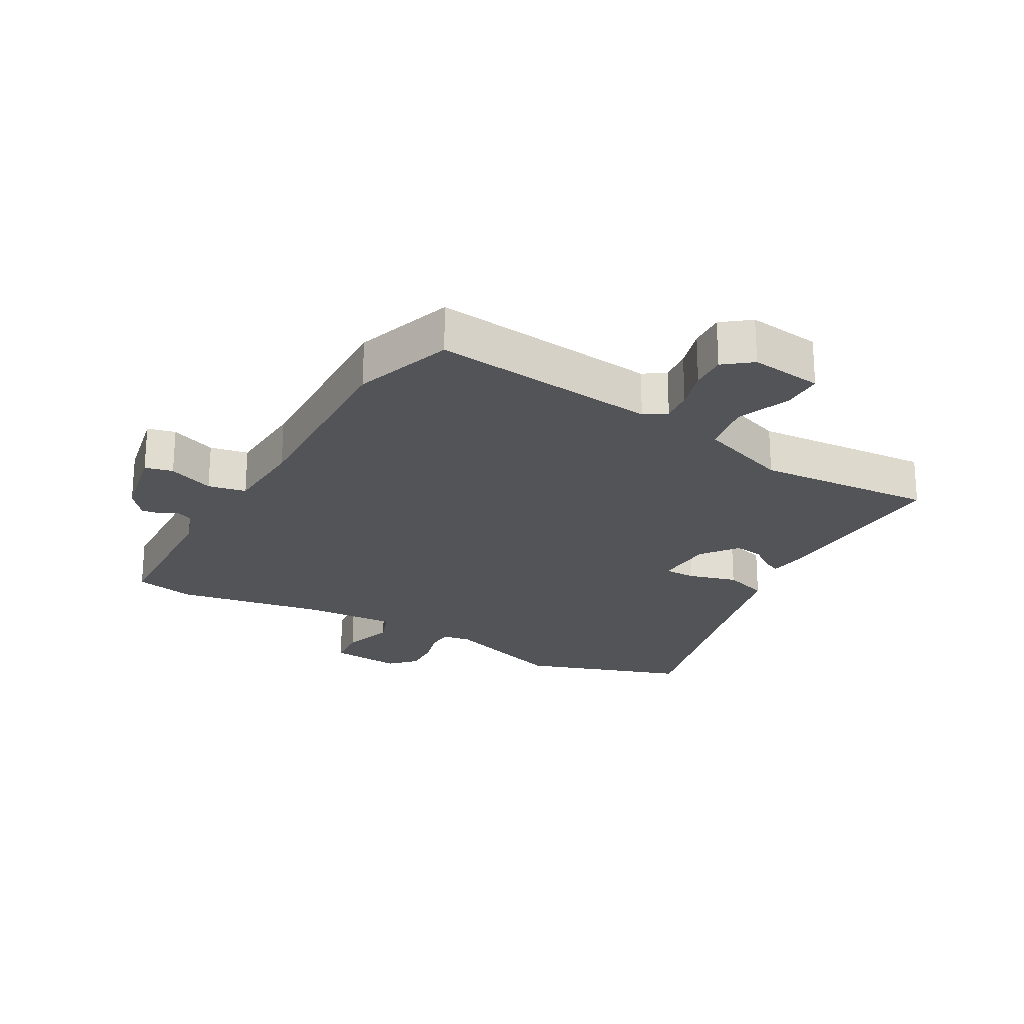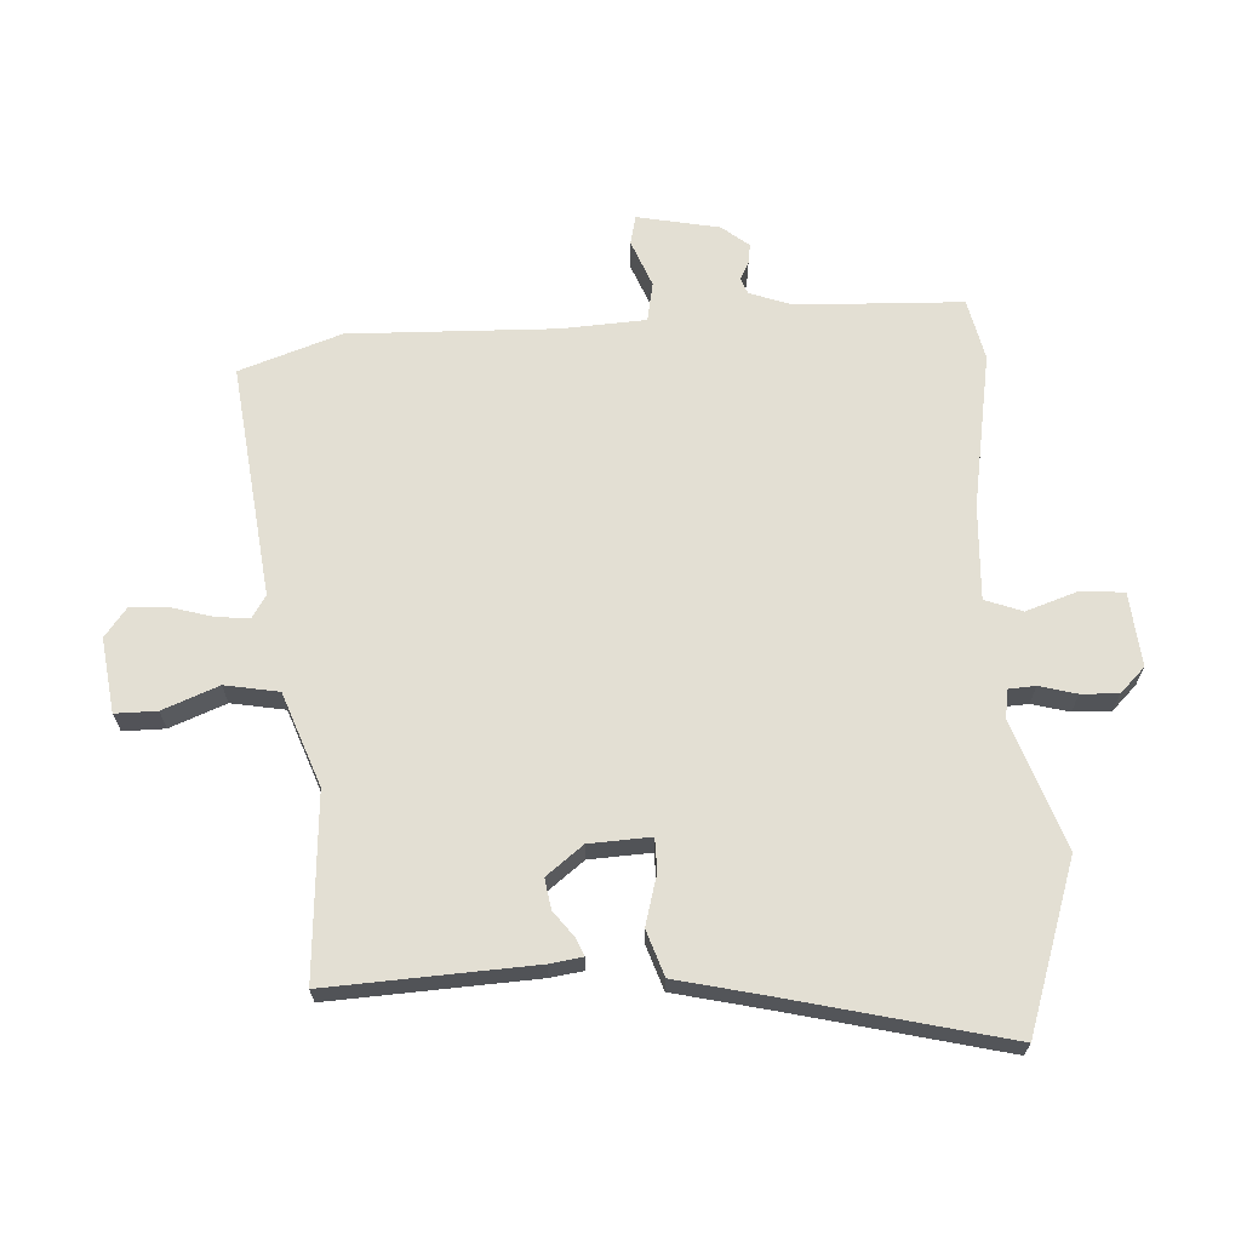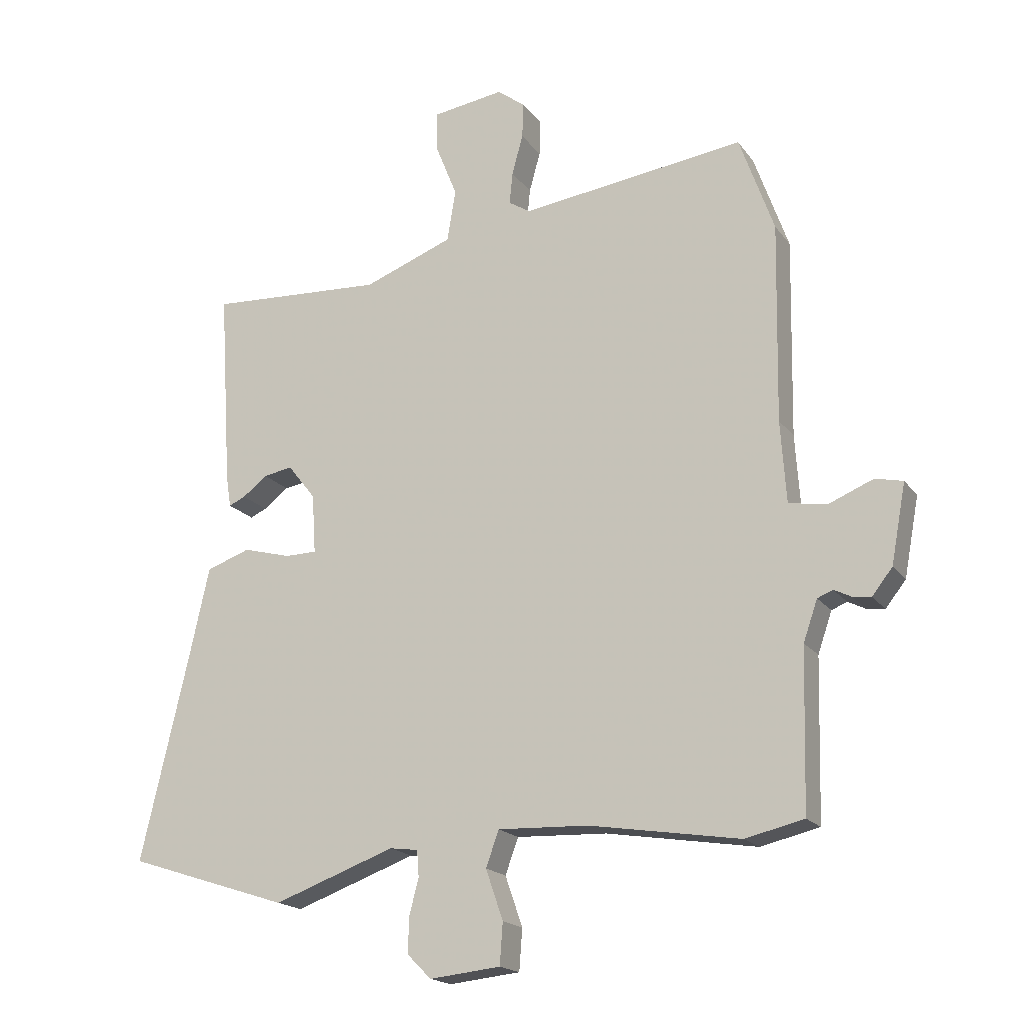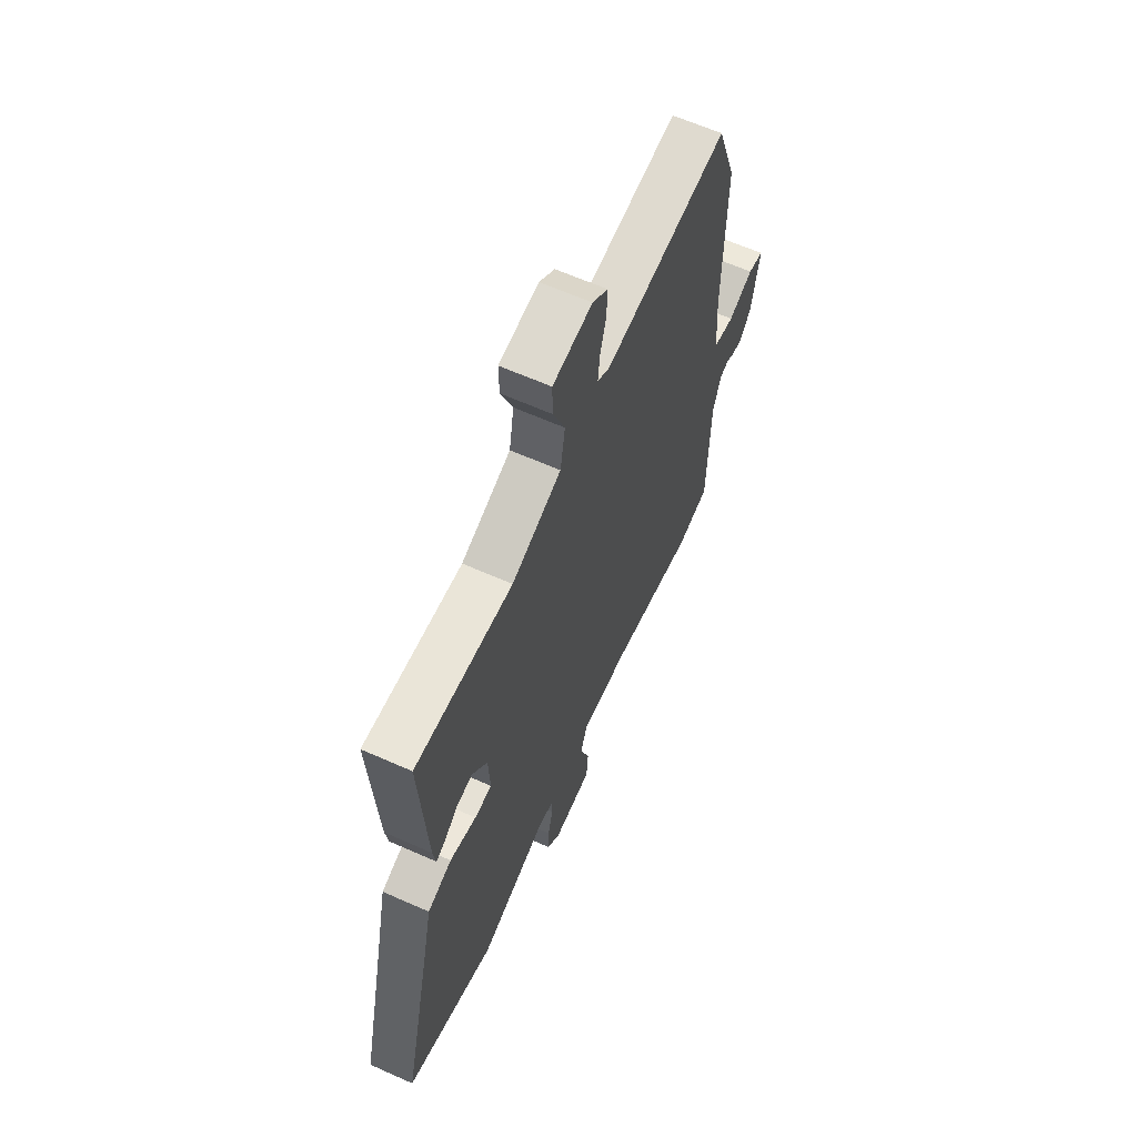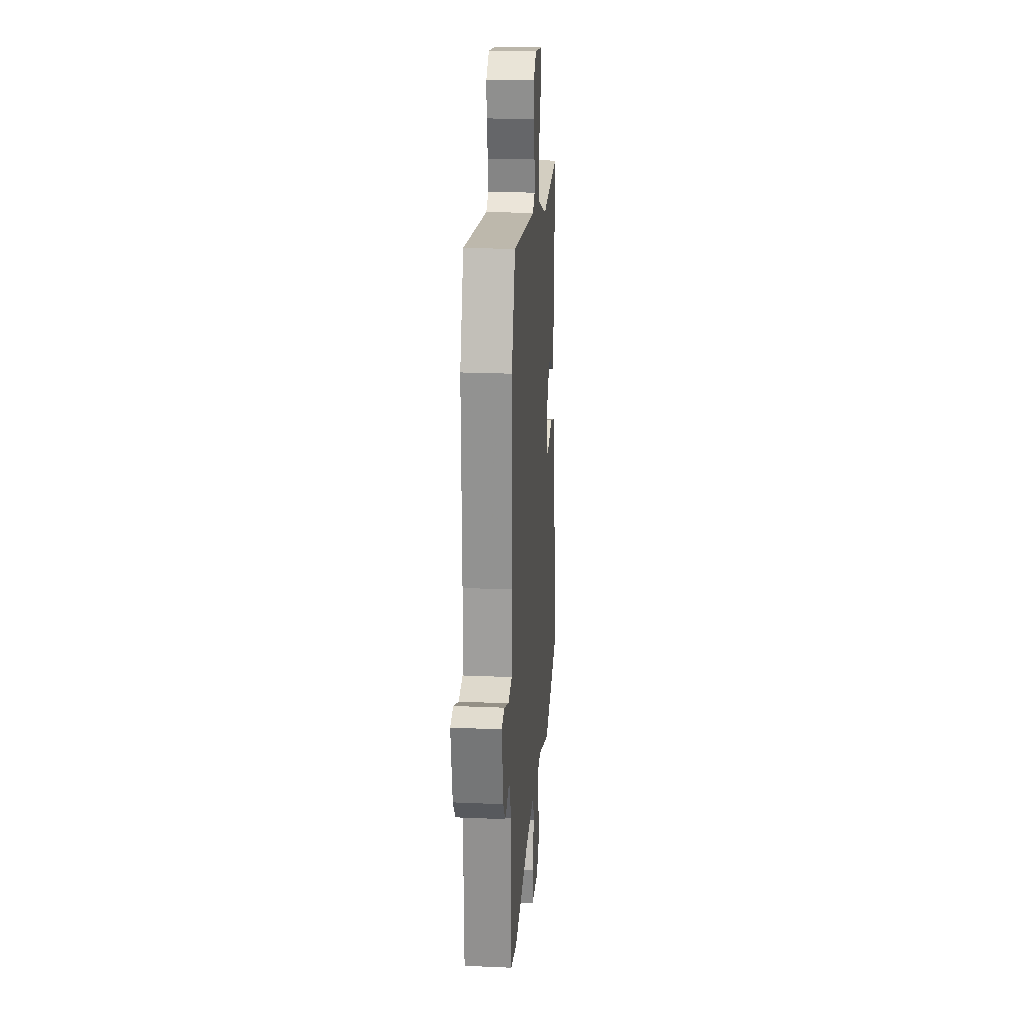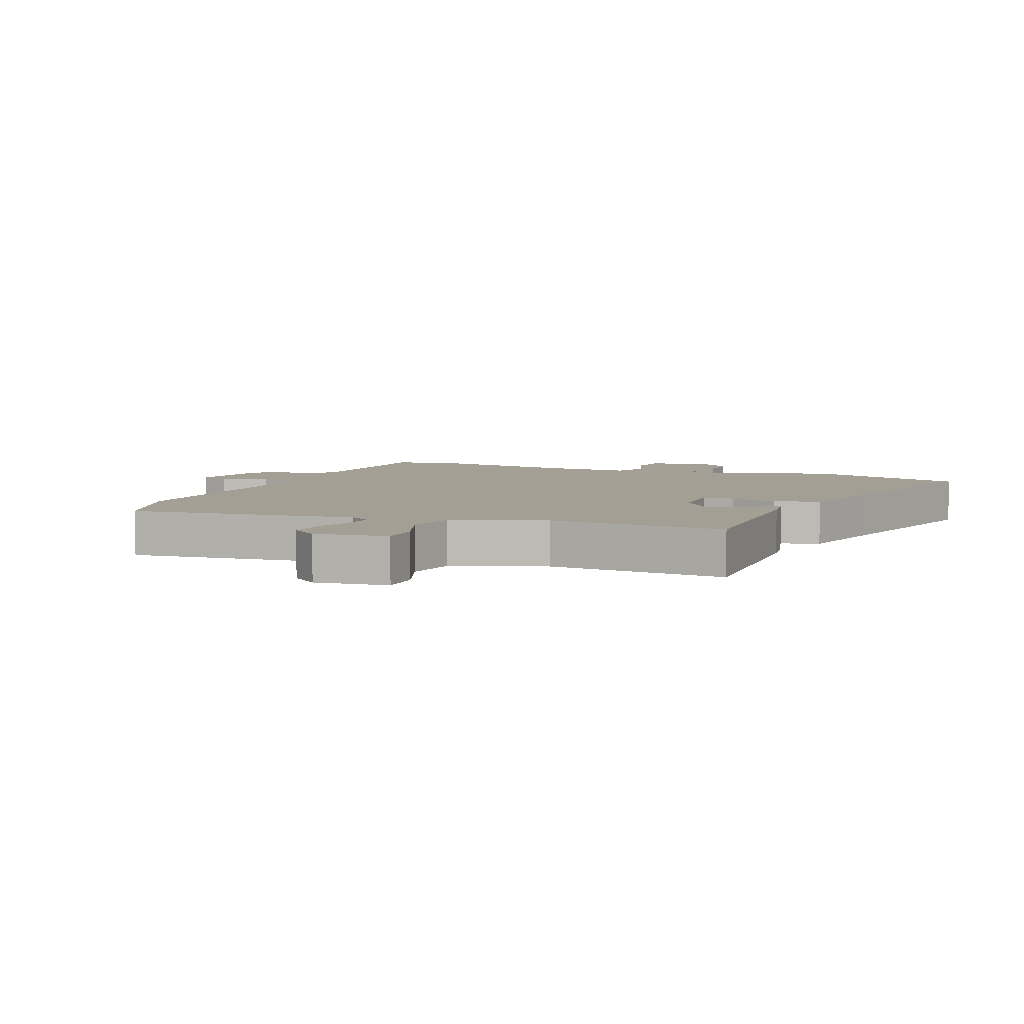
<metadata>
{"format":"obj","ext":"obj","renderer":"f3d","projection":"perspective","resolution":1024,"background":"white","views":[{"elev":-23.1,"azim":-28.6,"up":"+Y"},{"elev":66.9,"azim":87.4,"up":"+Y"},{"elev":-18.3,"azim":-155.2,"up":"+Z"},{"elev":62.9,"azim":114.3,"up":"+Z"},{"elev":22.1,"azim":-85.7,"up":"+Z"},{"elev":5.6,"azim":23.5,"up":"+Y"}]}
</metadata>
<code>
v 0.594 0.07 -0.47
v 0.332 0.07 -0.555
v 0.135 0.07 -0.484
v 0.089 0.07 -0.49
v 0.086 0.07 -0.532
v 0.101 0.07 -0.59
v 0.103 0.07 -0.648
v 0.064 0.07 -0.687
v -0.051 0.07 -0.675
v -0.056 0.07 -0.608
v -0.028 0.07 -0.527
v -0.049 0.07 -0.469
v -0.196 0.07 -0.475
v -0.439 0.07 -0.514
v -0.534 0.07 -0.492
v -0.541 0.07 -0.234
v -0.564 0.07 -0.168
v -0.589 0.07 -0.158
v -0.617 0.07 -0.172
v -0.647 0.07 -0.176
v -0.68 0.07 -0.134
v -0.704 0.07 -0.006
v -0.659 0.07 0.004
v -0.586 0.07 -0.026
v -0.525 0.07 -0.015
v -0.516 0.07 0.117
v -0.522 0.07 0.438
v -0.466 0.07 0.596
v -0.102 0.07 0.549
v -0.067 0.07 0.571
v -0.072 0.07 0.623
v -0.09 0.07 0.688
v -0.092 0.07 0.746
v -0.047 0.07 0.78
v 0.069 0.07 0.763
v 0.068 0.07 0.698
v 0.033 0.07 0.611
v 0.047 0.07 0.527
v 0.192 0.07 0.472
v 0.477 0.07 0.488
v 0.457 0.07 0.168
v 0.449 0.07 0.117
v 0.422 0.07 0.129
v 0.382 0.07 0.16
v 0.335 0.07 0.168
v 0.29 0.07 0.111
v 0.284 0.07 0.015
v 0.335 0.07 0.014
v 0.413 0.07 0.035
v 0.484 0.07 0.01
v 0.516 0.07 -0.134
v 0.594 0 -0.47
v 0.332 0 -0.555
v 0.135 0 -0.484
v 0.089 0 -0.49
v 0.086 0 -0.532
v 0.101 0 -0.59
v 0.103 0 -0.648
v 0.064 0 -0.687
v -0.051 0 -0.675
v -0.056 0 -0.608
v -0.028 0 -0.527
v -0.049 0 -0.469
v -0.196 0 -0.475
v -0.439 0 -0.514
v -0.534 0 -0.492
v -0.541 0 -0.234
v -0.564 0 -0.168
v -0.589 0 -0.158
v -0.617 0 -0.172
v -0.647 0 -0.176
v -0.68 0 -0.134
v -0.704 0 -0.006
v -0.659 0 0.004
v -0.586 0 -0.026
v -0.525 0 -0.015
v -0.516 0 0.117
v -0.522 0 0.438
v -0.466 0 0.596
v -0.102 0 0.549
v -0.067 0 0.571
v -0.072 0 0.623
v -0.09 0 0.688
v -0.092 0 0.746
v -0.047 0 0.78
v 0.069 0 0.763
v 0.068 0 0.698
v 0.033 0 0.611
v 0.047 0 0.527
v 0.192 0 0.472
v 0.477 0 0.488
v 0.457 0 0.168
v 0.449 0 0.117
v 0.422 0 0.129
v 0.382 0 0.16
v 0.335 0 0.168
v 0.29 0 0.111
v 0.284 0 0.015
v 0.335 0 0.014
v 0.413 0 0.035
v 0.484 0 0.01
v 0.516 0 -0.134
f 48 49 50 51
f 47 48 51 1
f 41 42 43 44
f 39 40 41 44
f 38 39 44 45
f 34 35 36 37
f 34 37 38
f 31 32 33 34
f 30 31 34 38
f 29 30 38 45
f 26 27 28 29
f 25 26 29 45
f 21 22 23 24
f 21 24 25
f 18 19 20 21
f 18 21 25 45
f 13 14 15 16
f 12 13 16 17
f 8 9 10 11
f 8 11 12
f 5 6 7 8
f 4 5 8 12
f 3 4 12 17
f 47 1 2 3
f 46 47 3 17
f 17 18 45 46
f 102 101 100 99
f 52 102 99 98
f 95 94 93 92
f 95 92 91 90
f 96 95 90 89
f 88 87 86 85
f 89 88 85
f 85 84 83 82
f 89 85 82 81
f 96 89 81 80
f 80 79 78 77
f 96 80 77 76
f 75 74 73 72
f 76 75 72
f 72 71 70 69
f 96 76 72 69
f 67 66 65 64
f 68 67 64 63
f 62 61 60 59
f 63 62 59
f 59 58 57 56
f 63 59 56 55
f 68 63 55 54
f 54 53 52 98
f 68 54 98 97
f 97 96 69 68
f 1 52 53 2
f 2 53 54 3
f 3 54 55 4
f 4 55 56 5
f 5 56 57 6
f 6 57 58 7
f 7 58 59 8
f 8 59 60 9
f 9 60 61 10
f 10 61 62 11
f 11 62 63 12
f 12 63 64 13
f 13 64 65 14
f 14 65 66 15
f 15 66 67 16
f 16 67 68 17
f 17 68 69 18
f 18 69 70 19
f 19 70 71 20
f 20 71 72 21
f 21 72 73 22
f 22 73 74 23
f 23 74 75 24
f 24 75 76 25
f 25 76 77 26
f 26 77 78 27
f 27 78 79 28
f 28 79 80 29
f 29 80 81 30
f 30 81 82 31
f 31 82 83 32
f 32 83 84 33
f 33 84 85 34
f 34 85 86 35
f 35 86 87 36
f 36 87 88 37
f 37 88 89 38
f 38 89 90 39
f 39 90 91 40
f 40 91 92 41
f 41 92 93 42
f 42 93 94 43
f 43 94 95 44
f 44 95 96 45
f 45 96 97 46
f 46 97 98 47
f 47 98 99 48
f 48 99 100 49
f 49 100 101 50
f 50 101 102 51
f 51 102 52 1

</code>
